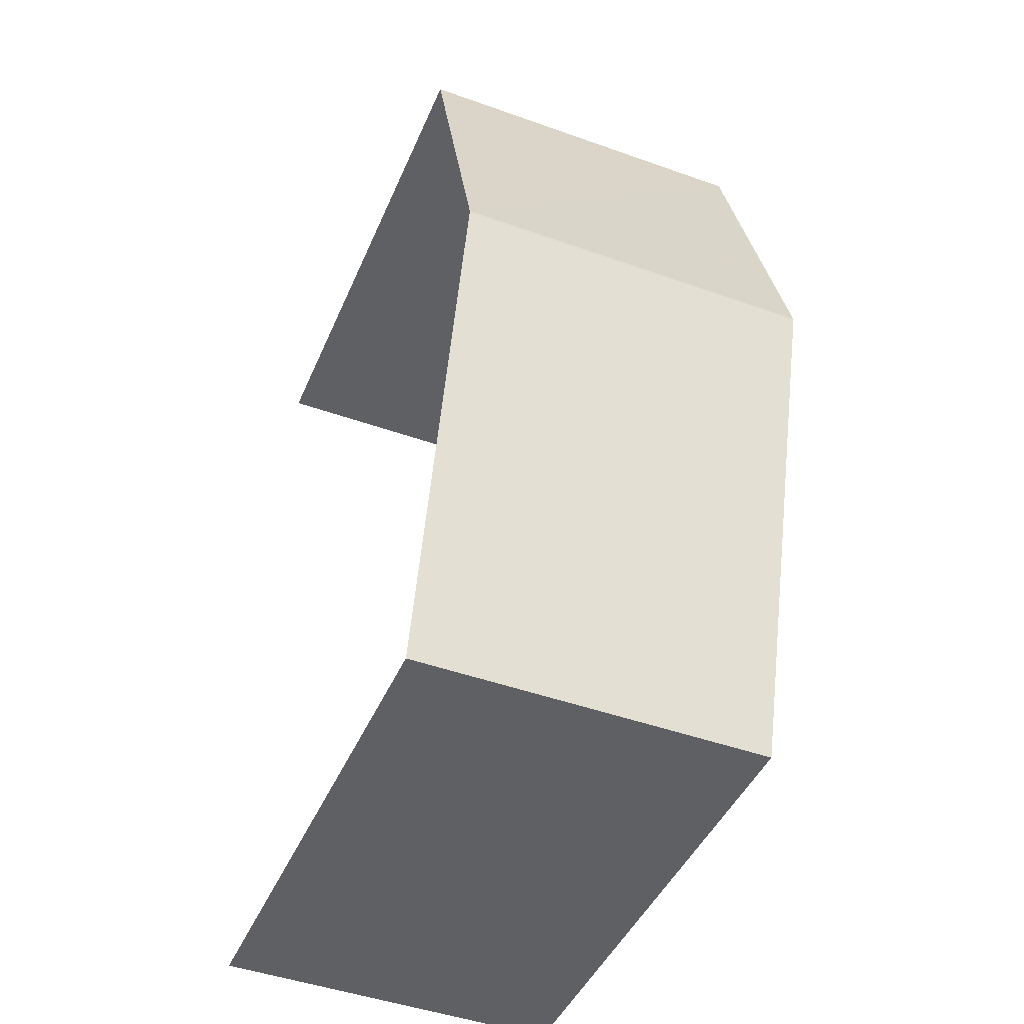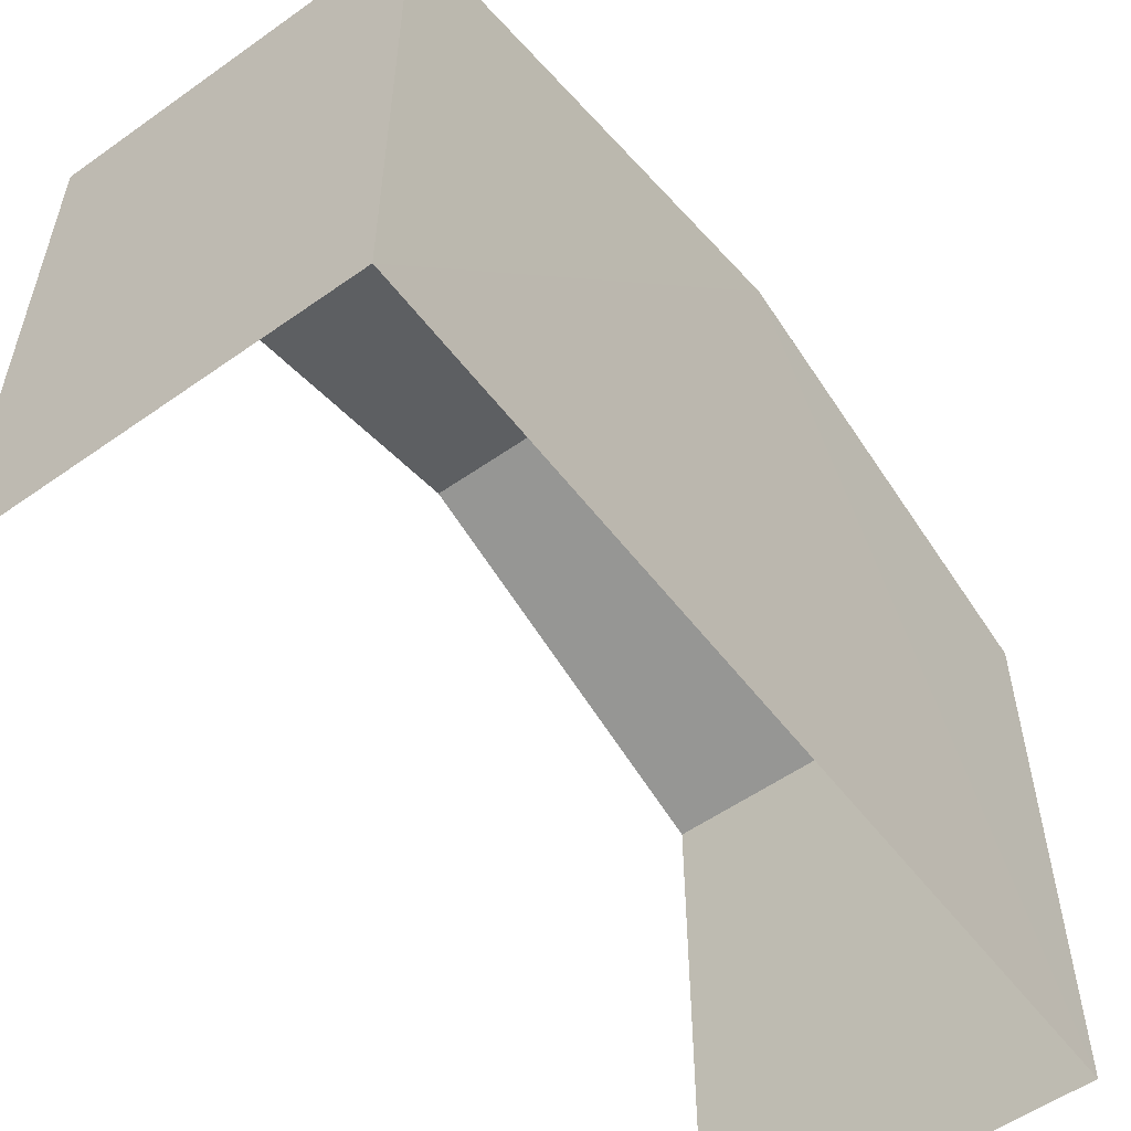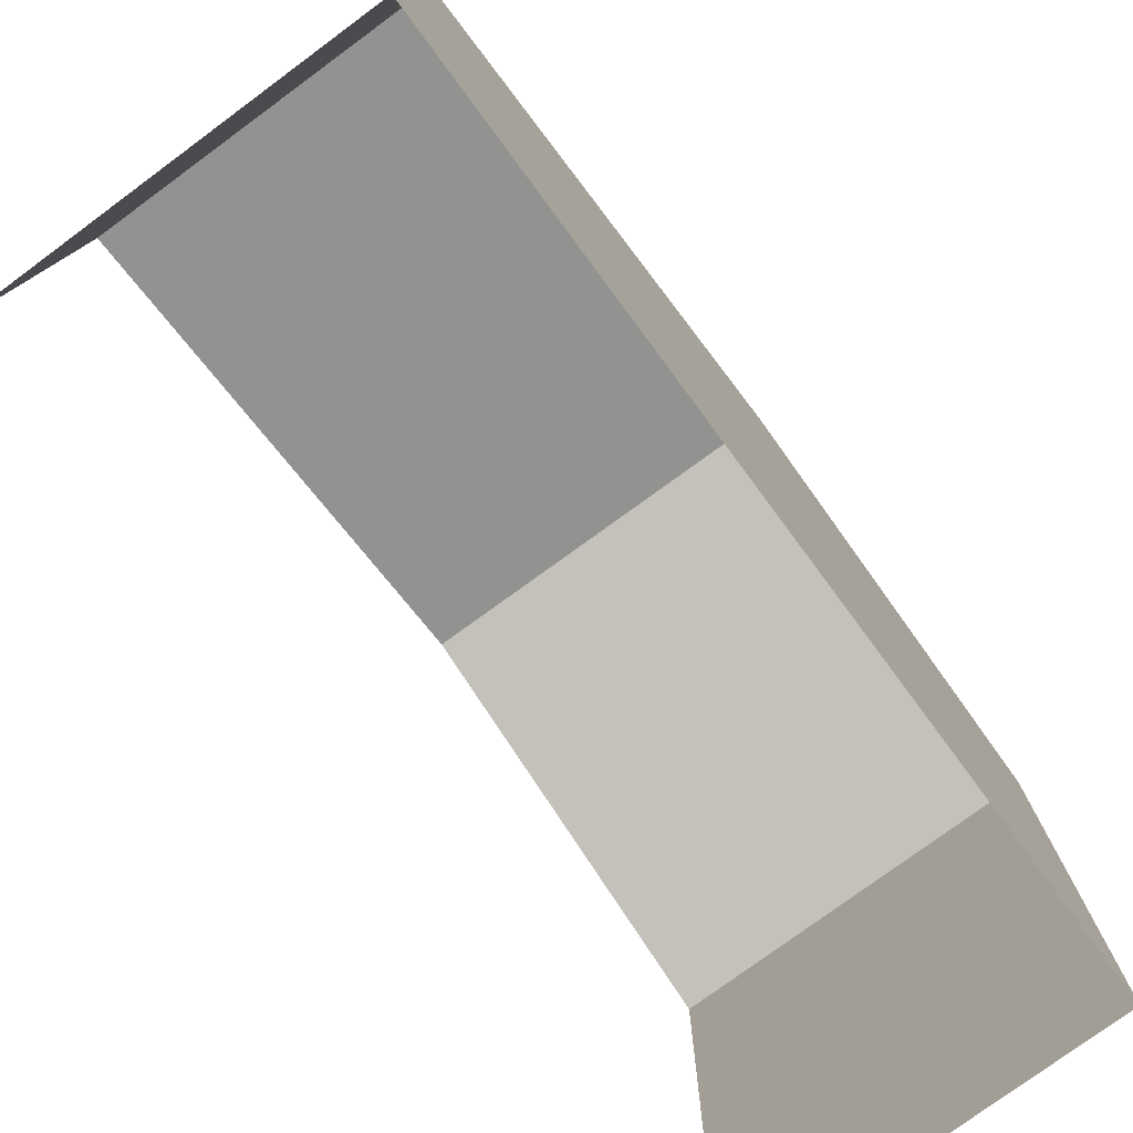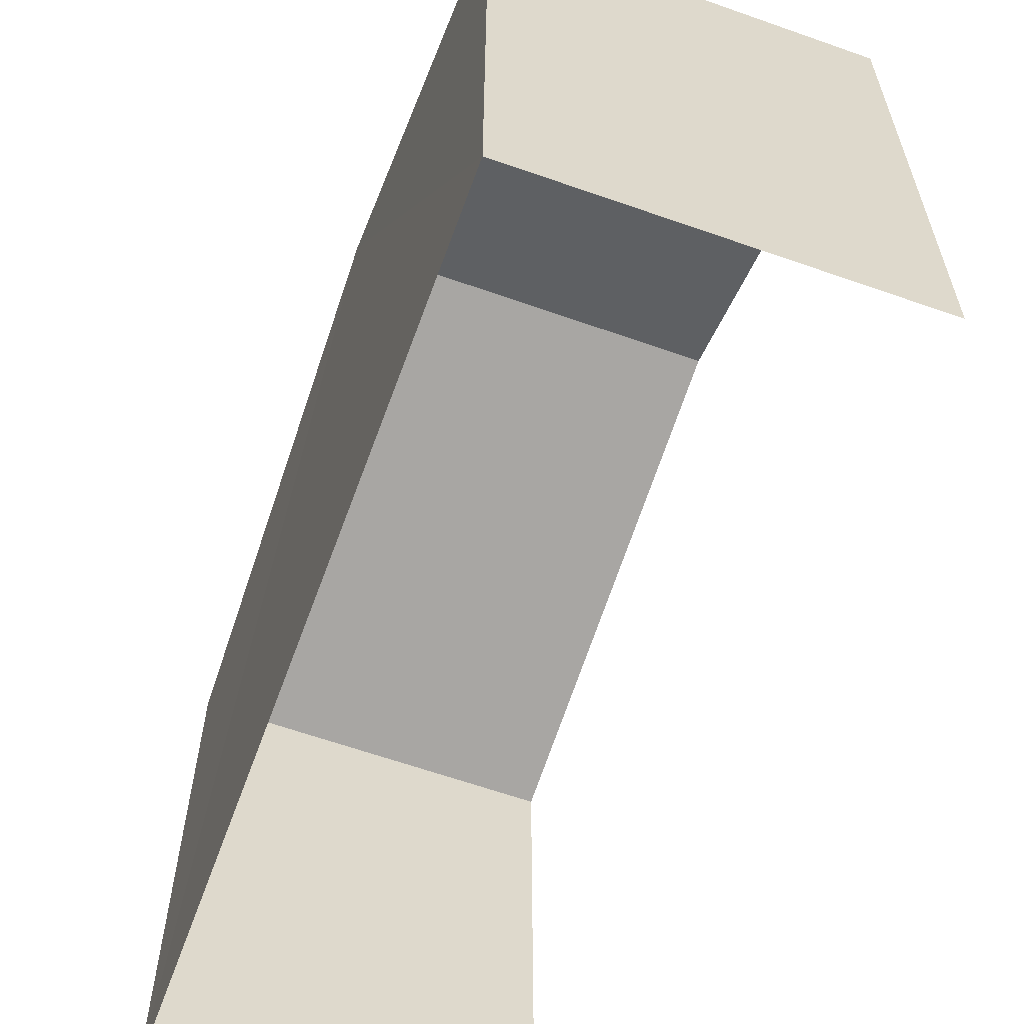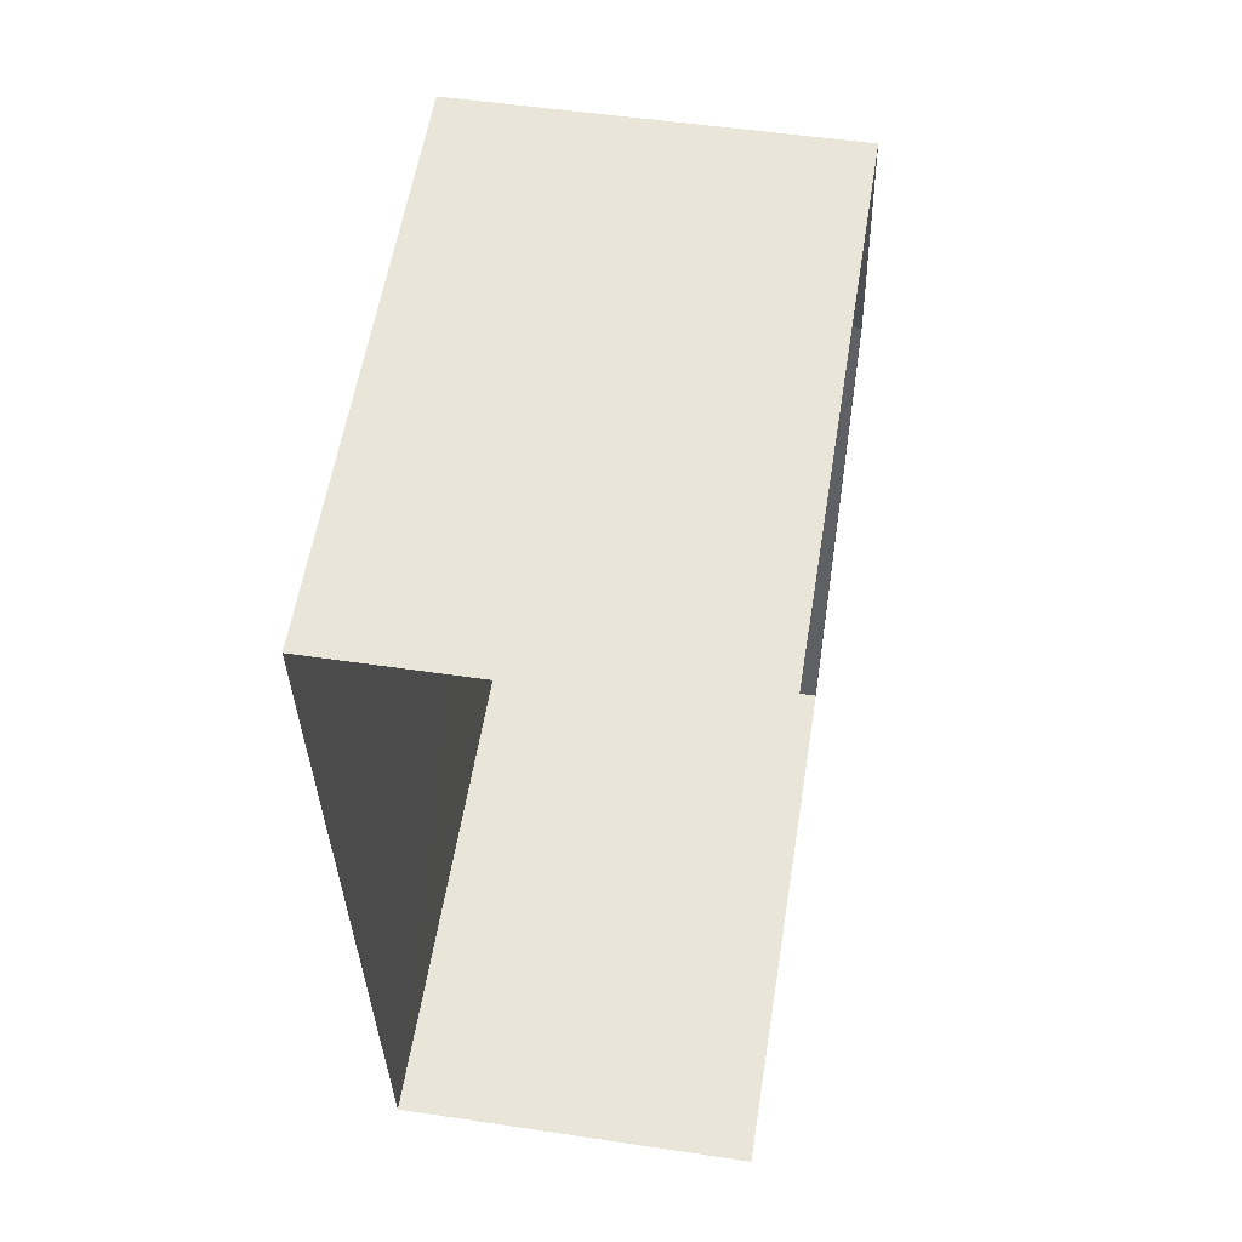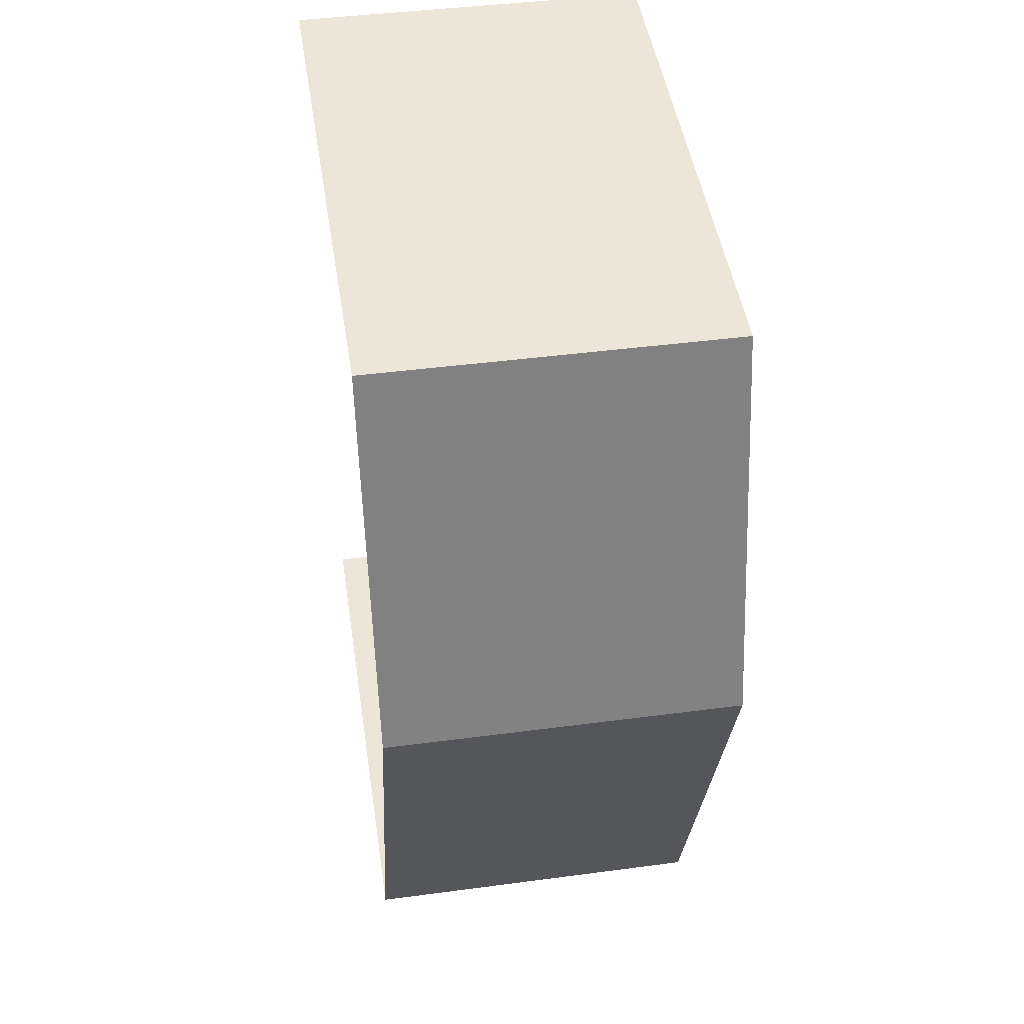
<metadata>
{"format":"obj","ext":"obj","renderer":"f3d","projection":"perspective","resolution":1024,"background":"white","views":[{"elev":-44.0,"azim":-22.3,"up":"+Y"},{"elev":-55.4,"azim":35.8,"up":"+Z"},{"elev":-77.6,"azim":35.6,"up":"+Z"},{"elev":-60.3,"azim":159.3,"up":"+Z"},{"elev":57.7,"azim":-170.9,"up":"+Y"},{"elev":48.1,"azim":-8.9,"up":"+Y"}]}
</metadata>
<code>
v -3.733e+05 -1.054e+05 22.46
v -3.733e+05 -1.054e+05 22.45
v -3.733e+05 -1.054e+05 22.46
v -3.733e+05 -1.054e+05 22.45
v -3.733e+05 -1.054e+05 28.59
v -3.733e+05 -1.054e+05 28.59
v -3.733e+05 -1.054e+05 30.01
v -3.733e+05 -1.054e+05 30.01
v -3.733e+05 -1.054e+05 28.6
v -3.733e+05 -1.054e+05 28.6
f 1 2 3
f 1 4 2
f 6 4 7
f 4 1 7
f 1 10 7
f 5 6 7
f 8 5 7
f 7 9 8
f 7 10 9
f 9 3 8
f 3 2 8
f 2 5 8
f 6 2 4
f 6 5 2
f 10 1 3
f 9 10 3

</code>
